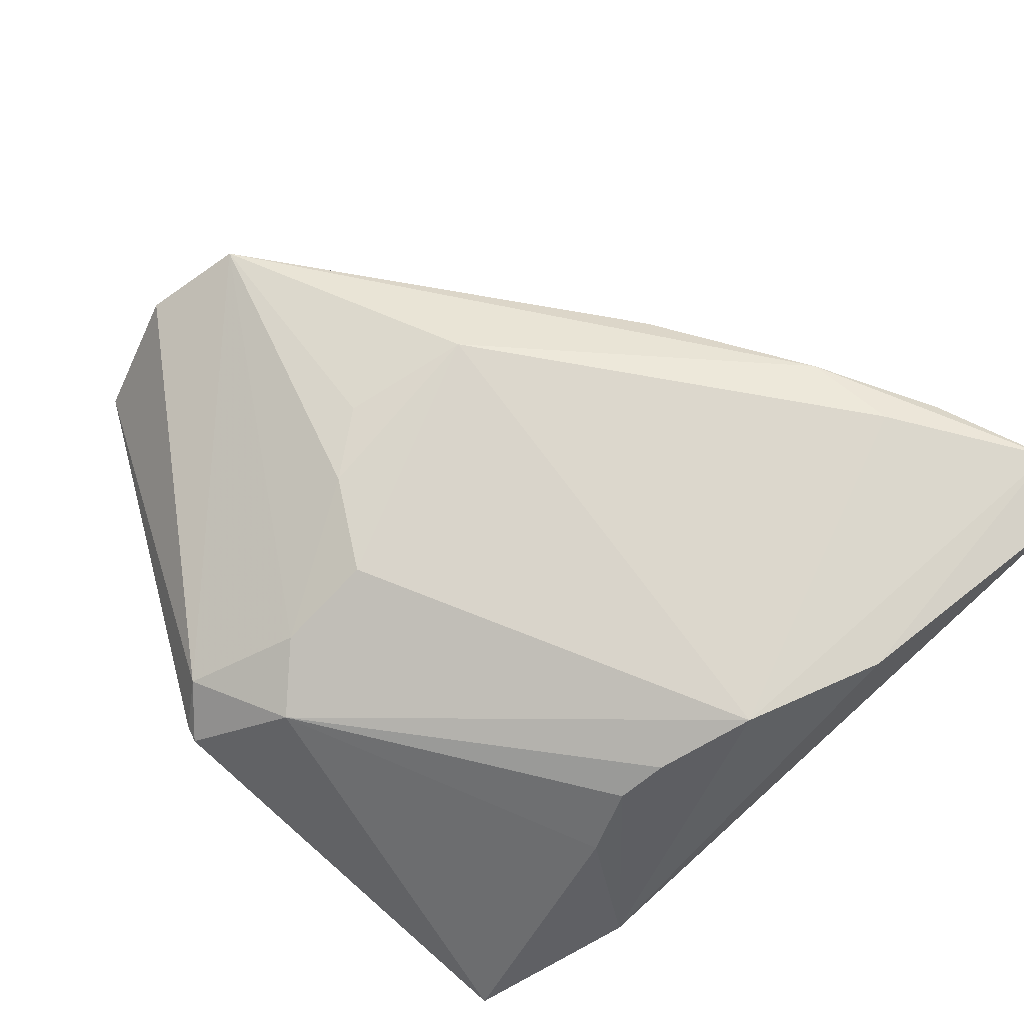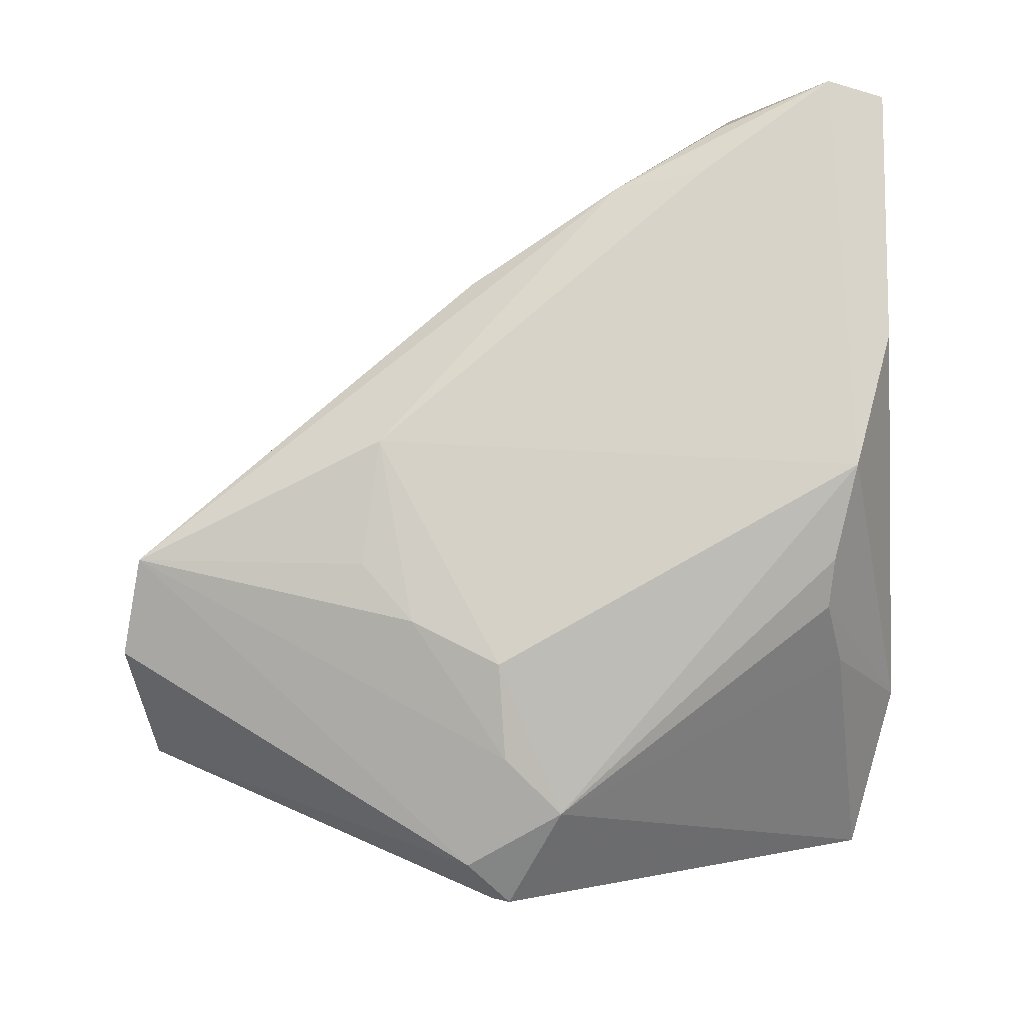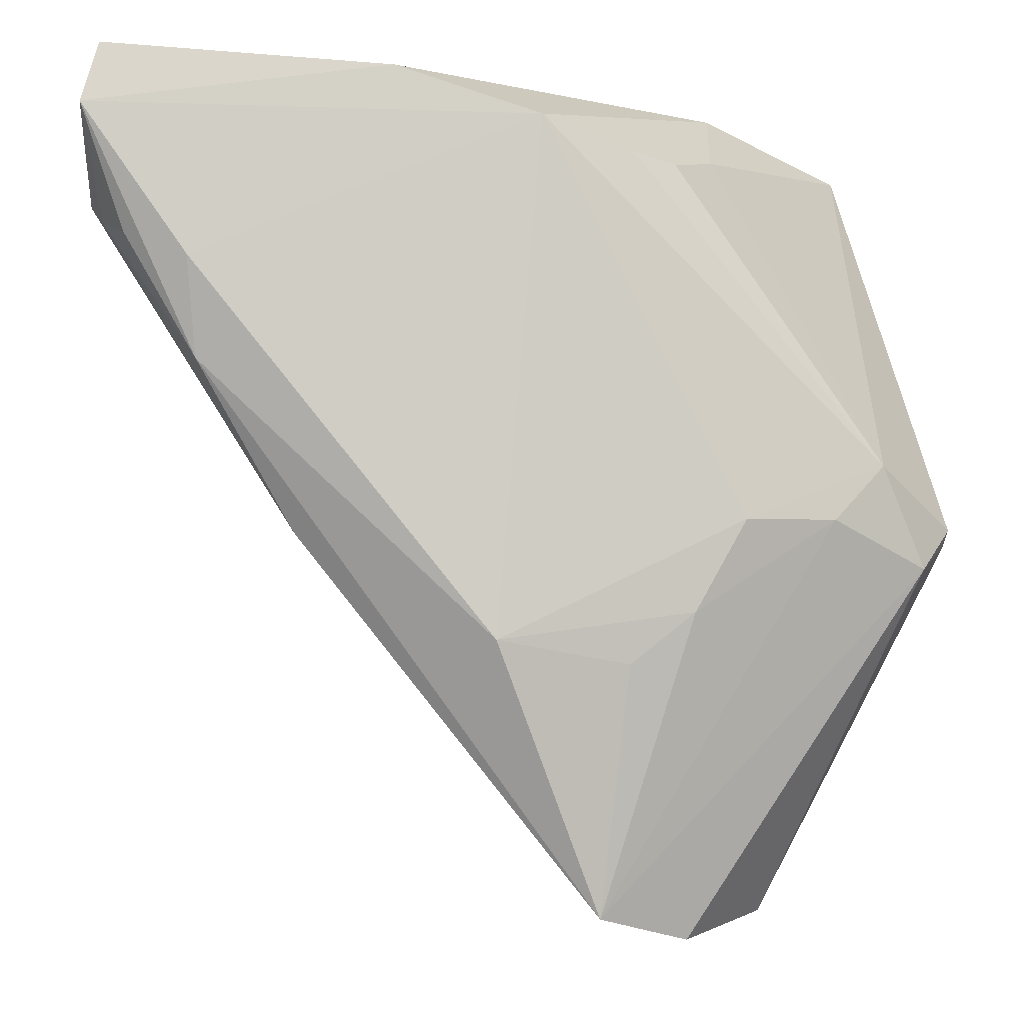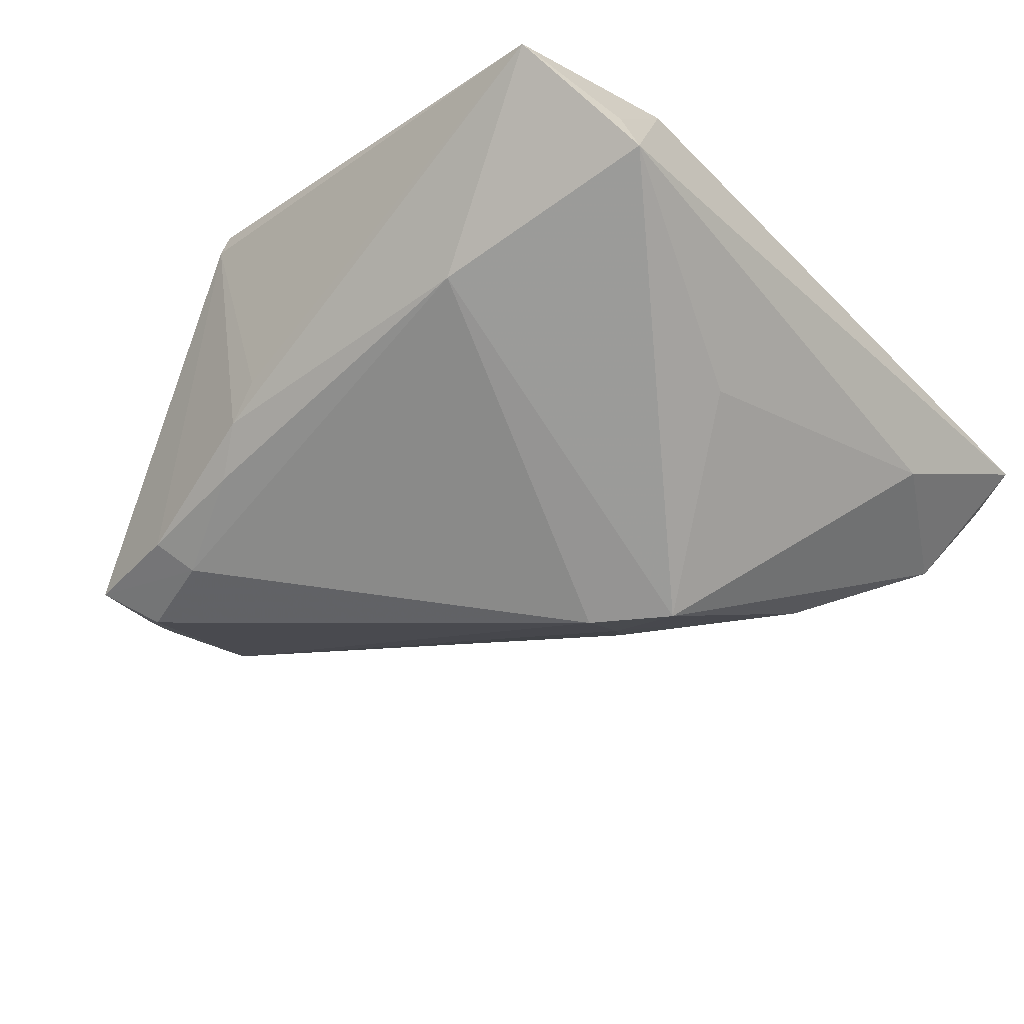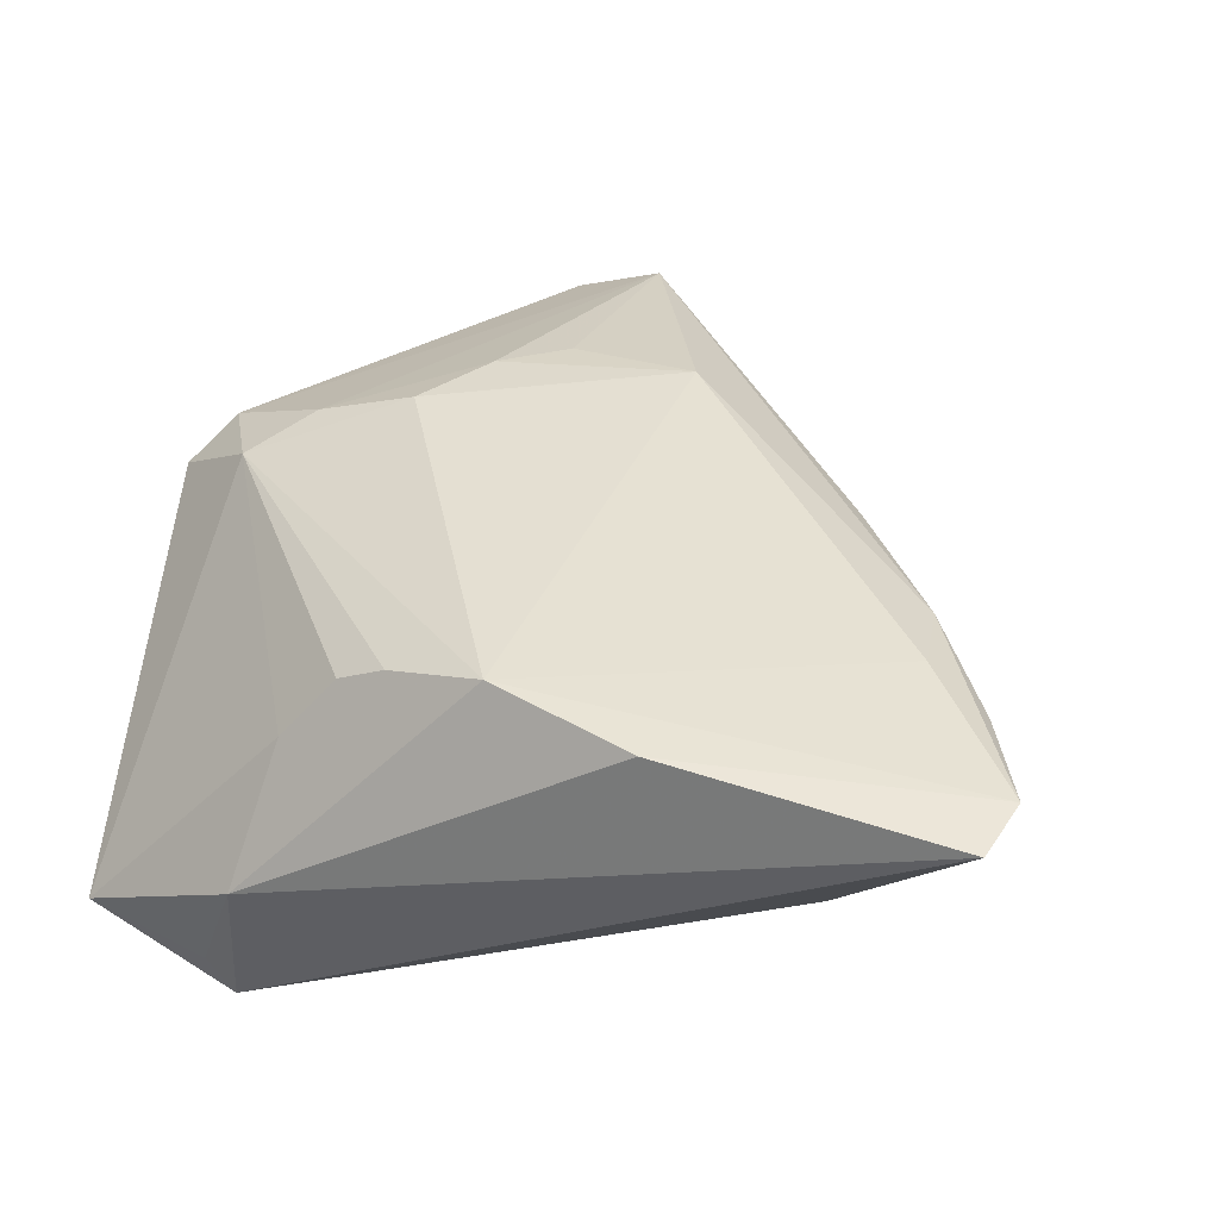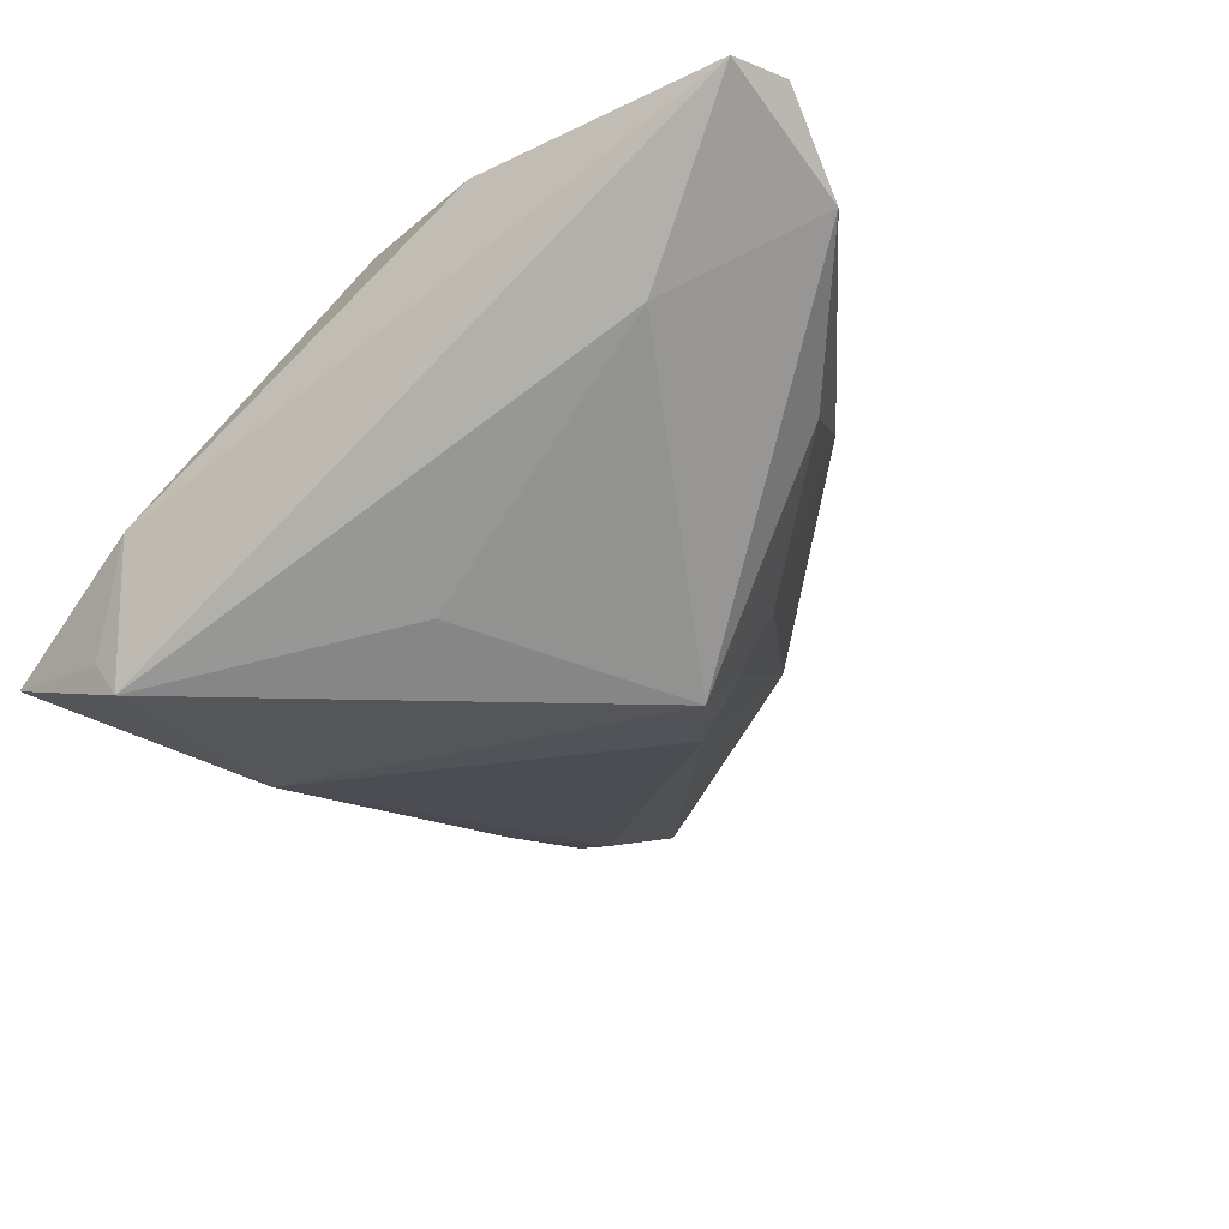
<metadata>
{"format":"obj","ext":"obj","renderer":"f3d","projection":"perspective","resolution":1024,"background":"white","views":[{"elev":74.8,"azim":138.5,"up":"+Z"},{"elev":79.4,"azim":87.8,"up":"+Z"},{"elev":-5.3,"azim":-9.1,"up":"+Y"},{"elev":-71.5,"azim":134.1,"up":"+Z"},{"elev":36.9,"azim":-163.7,"up":"+Z"},{"elev":-30.8,"azim":-144.1,"up":"+Z"}]}
</metadata>
<code>
v -0.04103 0.003778 0.01463
v 0.0016 -0.05406 0.01279
v 0.02789 -0.02413 -0.01128
v 0.02678 -0.01209 0.01541
v -0.02094 0.03476 0.01747
v 0.04209 -0.0142 0.005026
v -0.05189 0.0203 0.008767
v 0.01861 0.03649 -0.007477
v -0.01686 -0.008674 -0.02156
v -0.05317 0.02992 0.01609
v -0.01026 -0.02522 0.01864
v 0.03302 -0.005909 0.01266
v 0.03634 0.03182 -0.01689
v -0.05065 0.0184 0.01026
v 0.02266 -0.05443 -0.003096
v 0.02407 0.008327 -0.02137
v 0.02313 0.03412 -0.01931
v 0.01022 0.02634 0.01262
v -0.04211 0.01415 0.01701
v -0.03708 0.02896 -0.0003993
v -0.005385 0.02987 0.01864
v -0.04038 0.005956 -0.001194
v -0.007528 0.02104 -0.01867
v 0.00508 0.02705 0.01529
v -0.05127 0.03649 0.01507
v -0.02163 -0.008348 -0.01606
v 0.01458 -0.05613 0.004958
v 0.04262 -0.01224 0.005696
v 0.02393 -0.02978 -0.01199
v -0.04853 0.01684 0.01389
v -0.03058 -0.01392 0.01196
v 0.01831 -0.04155 -0.01013
v 0.01622 -0.0124 0.01864
v 0.01568 0.02829 0.005984
v 0.02973 -0.01905 -0.01046
v -0.02465 -0.01019 -0.008811
v 0.01079 -0.02216 0.0181
v -0.0226 -0.000765 -0.02295
v 0.01192 -0.05665 0.008089
v 0.02027 0.03391 -0.02351
v 0.03834 -0.01686 0.00996
v 0.02335 -0.0428 -0.008513
v 0.003907 -0.02764 0.01764
v 0.01596 -0.05128 -0.005925
f 25 8 40
f 13 16 40
f 40 16 38
f 13 8 34
f 34 8 18
f 25 40 20
f 17 8 13
f 13 40 17
f 17 40 8
f 11 21 19
f 5 8 25
f 5 21 8
f 44 32 15
f 2 44 39
f 3 16 13
f 23 40 38
f 38 20 23
f 23 20 40
f 9 44 2
f 32 44 9
f 38 16 9
f 16 32 9
f 27 44 15
f 15 39 27
f 27 39 44
f 35 3 13
f 15 32 42
f 2 39 41
f 41 39 15
f 2 31 36
f 25 20 7
f 7 20 38
f 16 3 29
f 3 42 29
f 29 32 16
f 29 42 32
f 33 21 11
f 26 9 2
f 2 36 26
f 38 9 26
f 22 36 31
f 31 7 22
f 22 7 38
f 38 26 22
f 22 26 36
f 11 2 43
f 2 41 4
f 6 35 13
f 13 28 6
f 3 35 6
f 6 42 3
f 15 42 6
f 6 41 15
f 6 28 41
f 1 31 2
f 1 2 11
f 11 19 1
f 10 5 25
f 25 7 10
f 10 1 19
f 30 1 10
f 10 19 21
f 21 5 10
f 2 4 37
f 37 4 33
f 37 43 2
f 37 33 11
f 11 43 37
f 12 4 41
f 41 28 12
f 12 34 18
f 21 33 12
f 33 4 12
f 13 34 12
f 12 28 13
f 14 1 30
f 14 10 7
f 30 10 14
f 14 7 31
f 31 1 14
f 24 12 18
f 21 12 24
f 18 8 24
f 8 21 24

</code>
